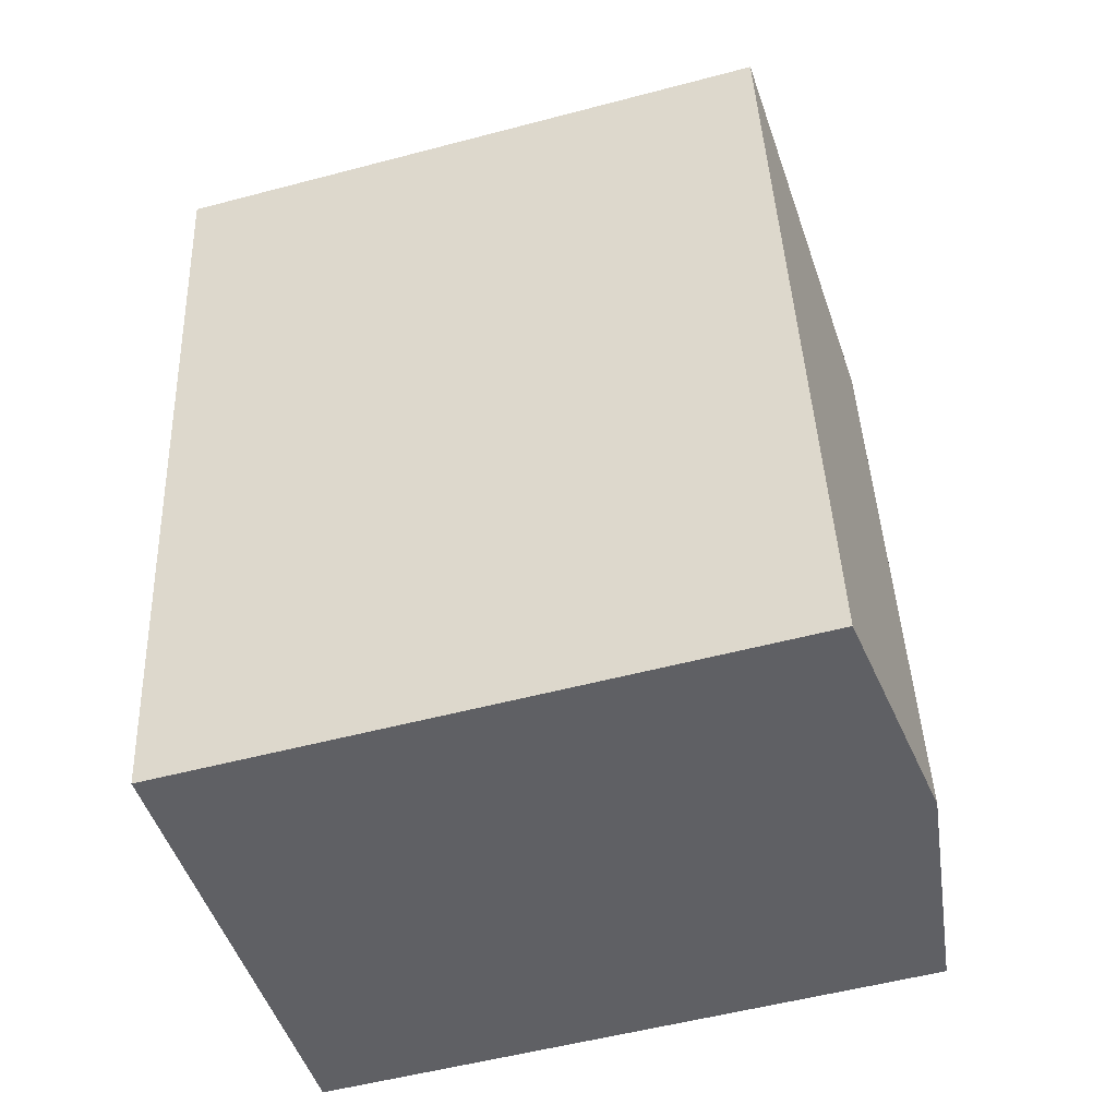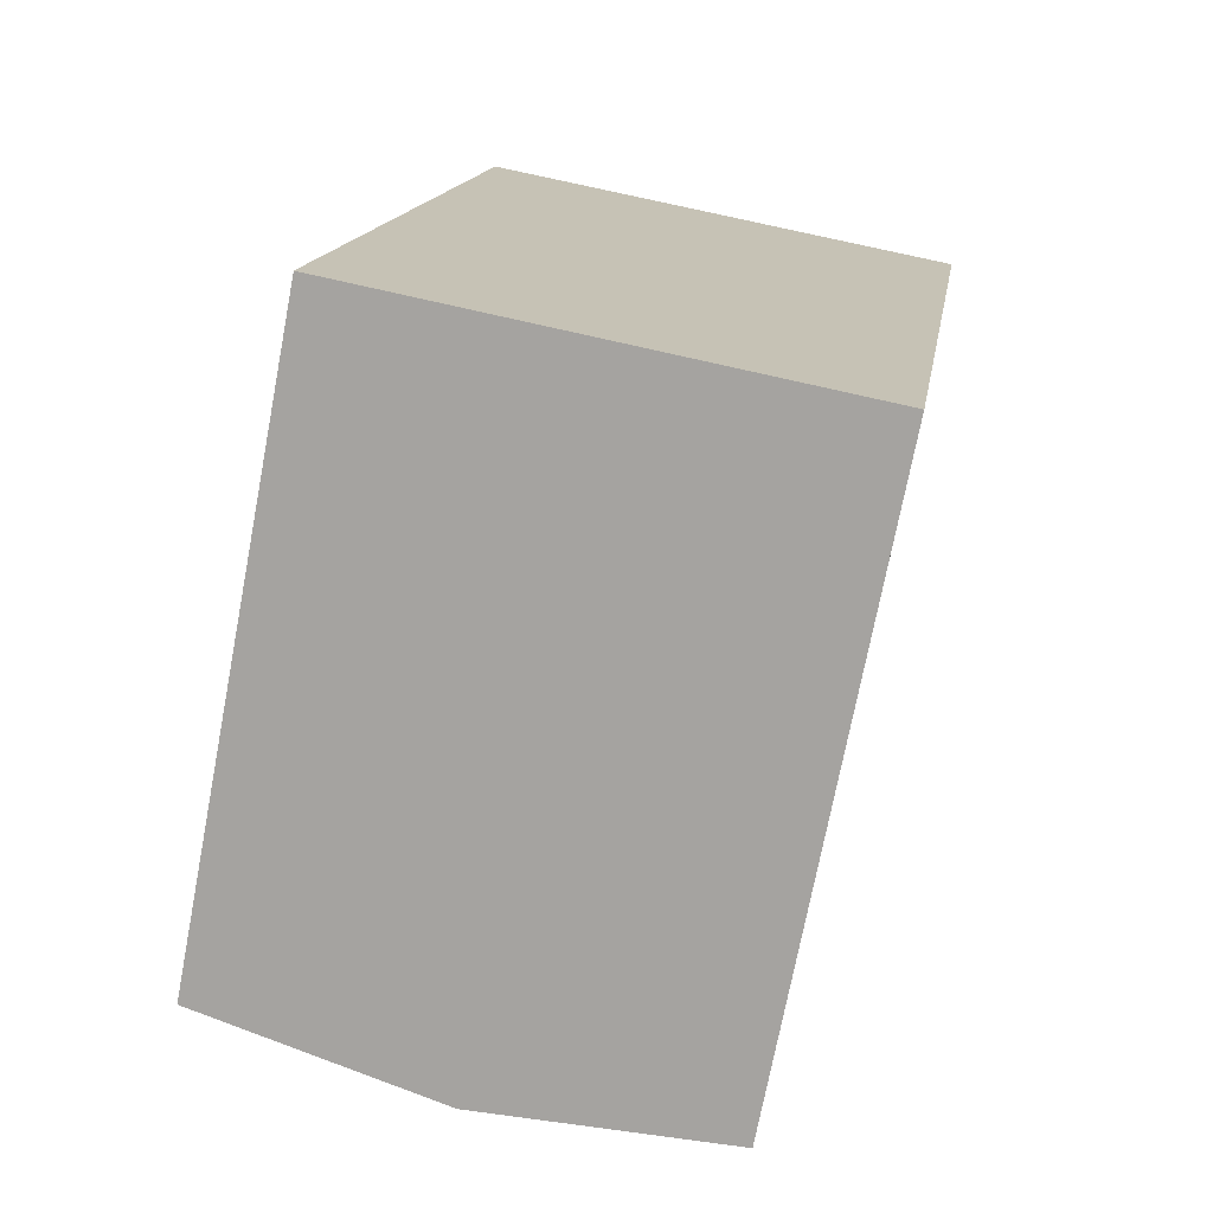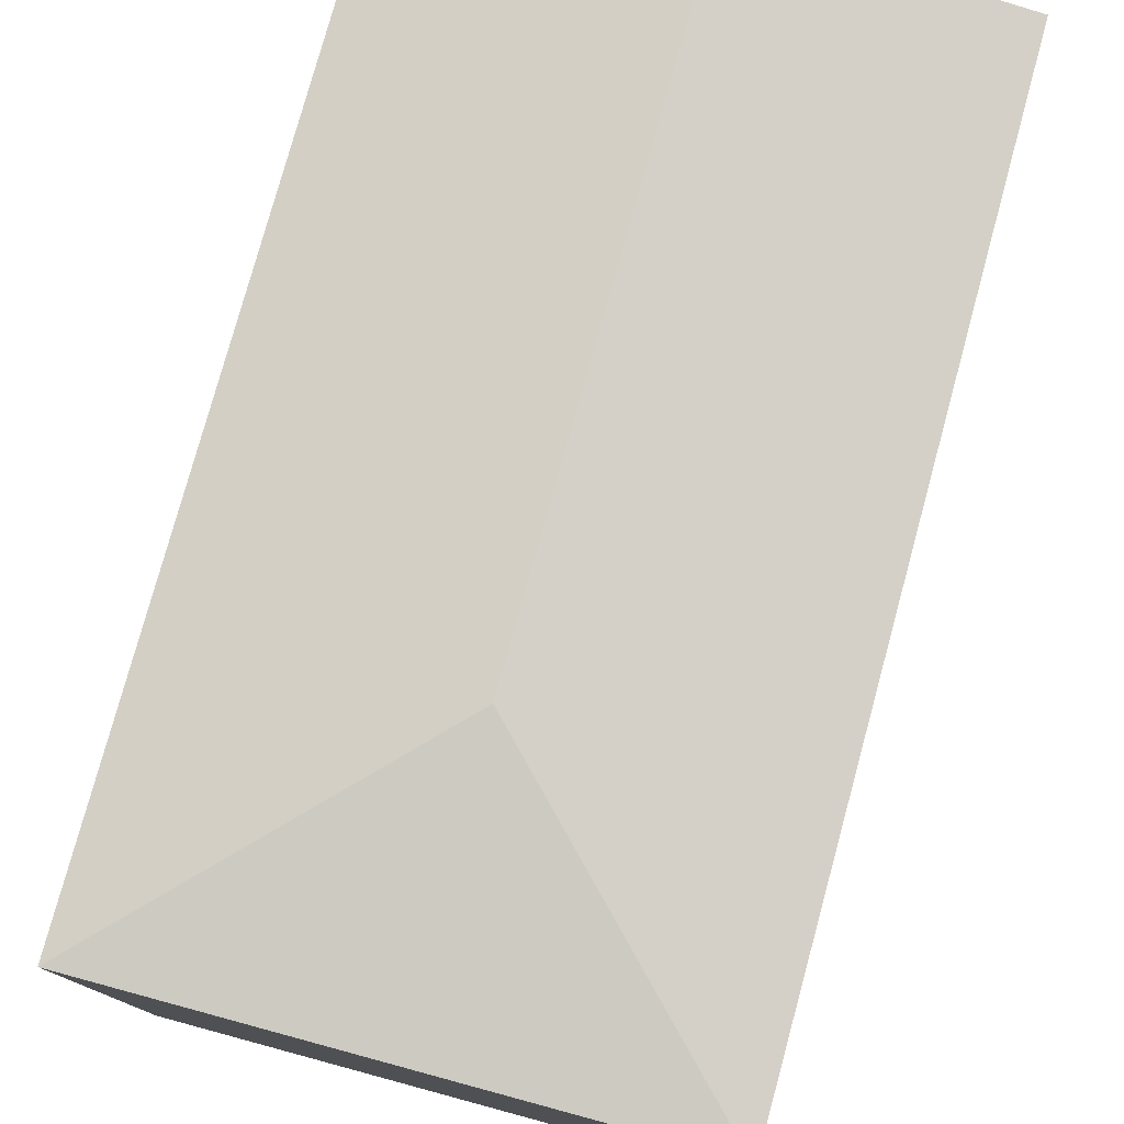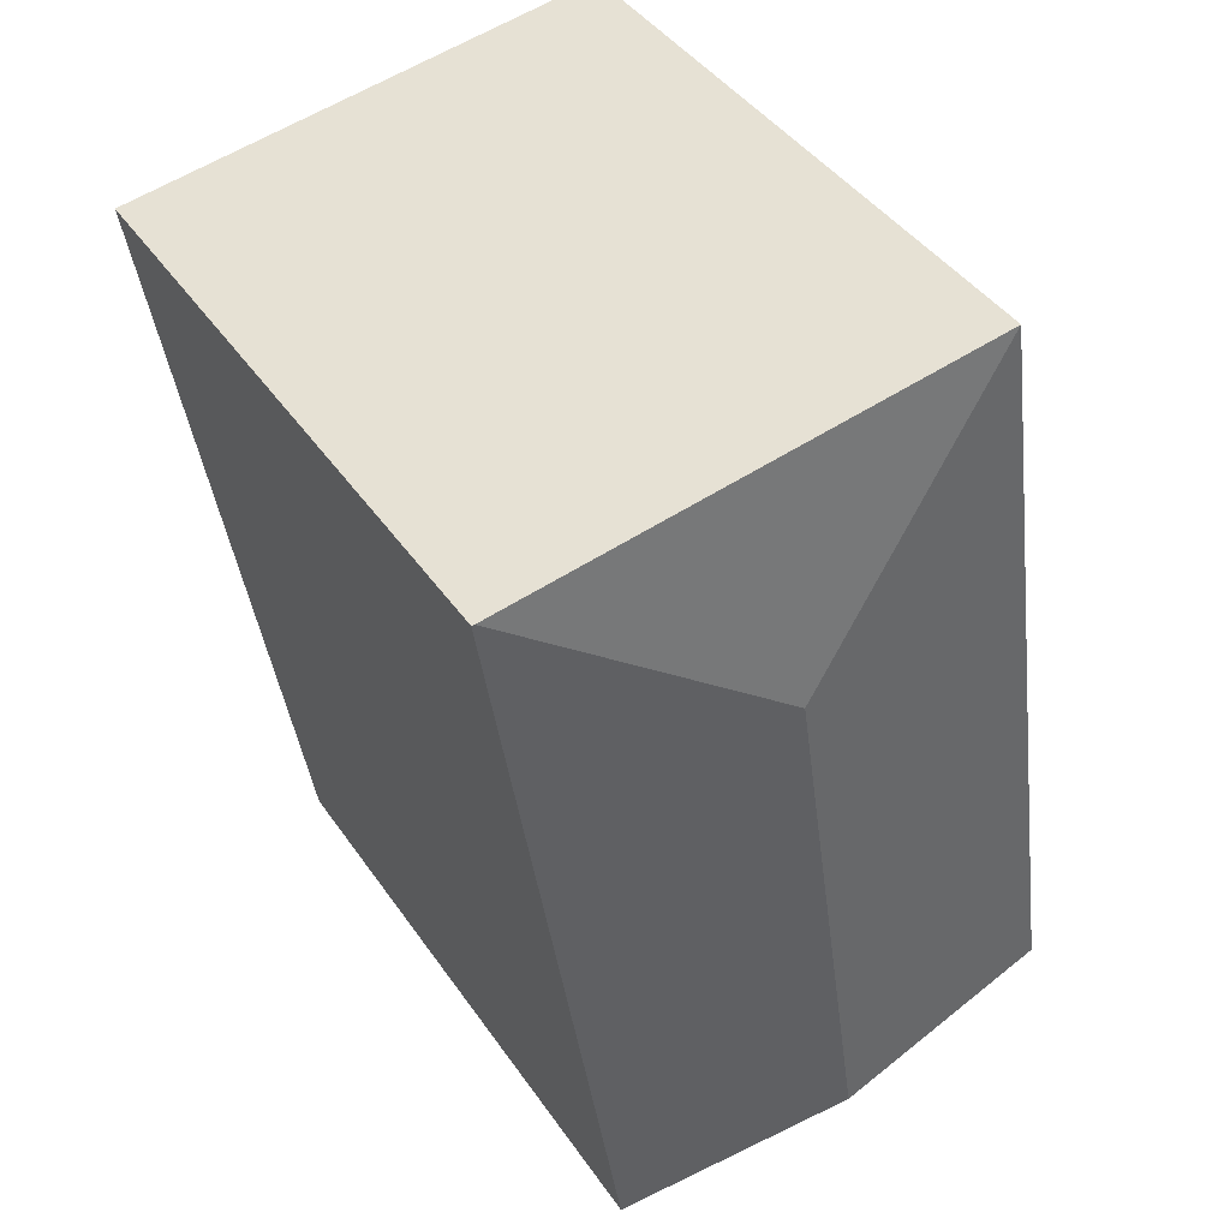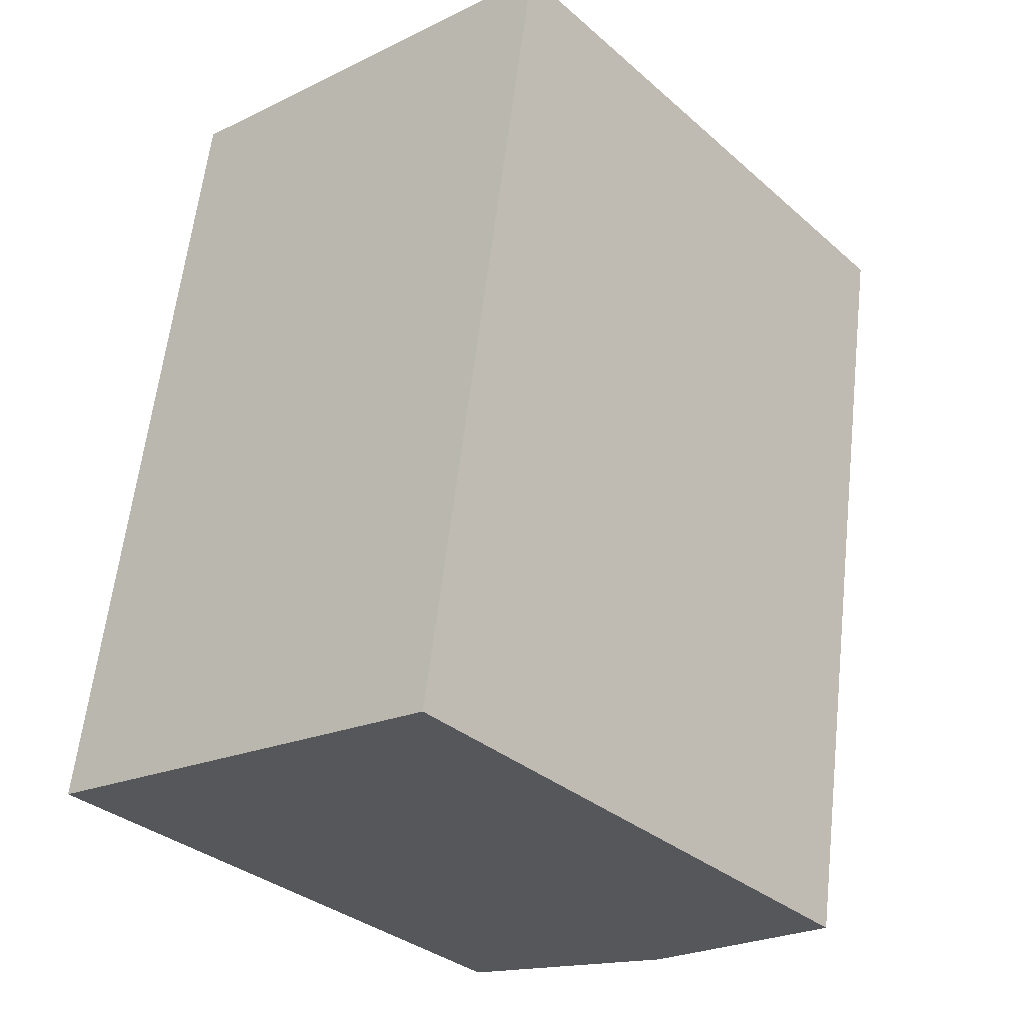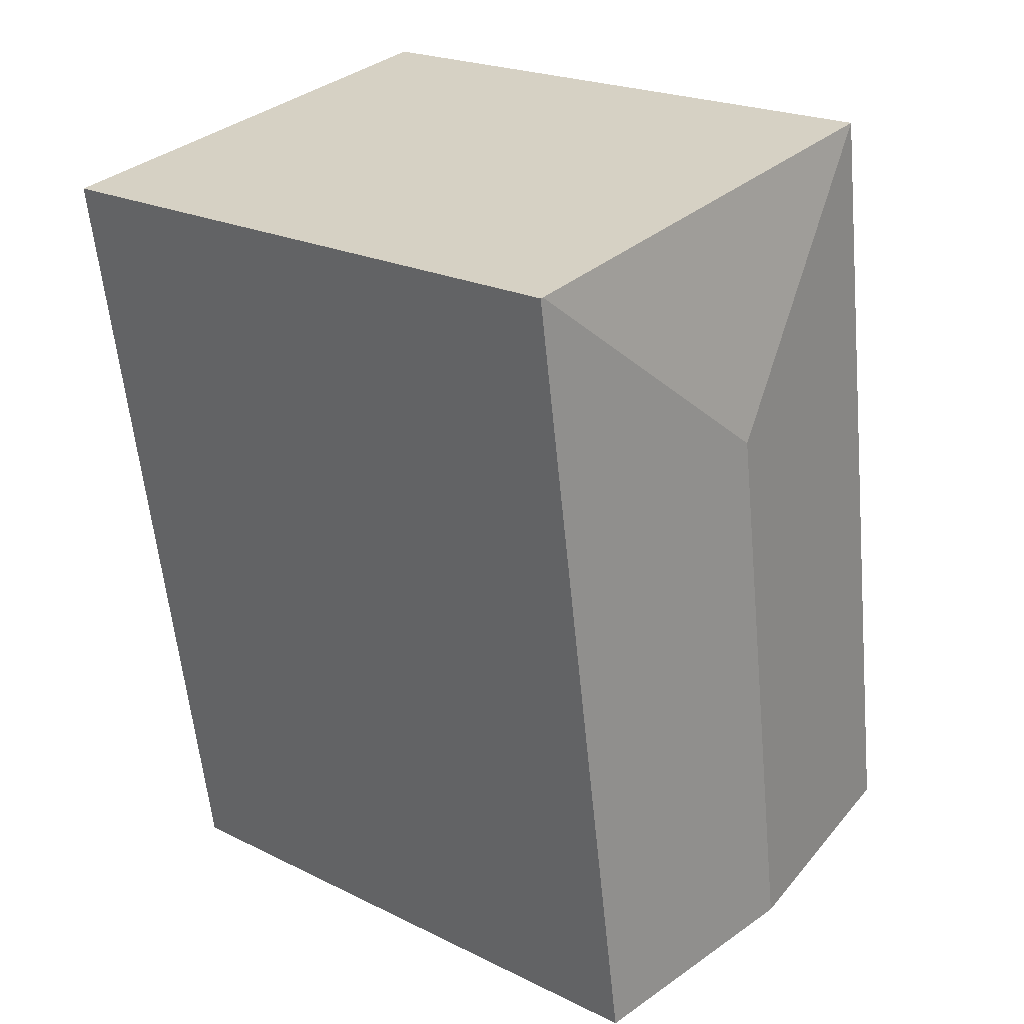
<metadata>
{"format":"obj","ext":"obj","renderer":"f3d","projection":"perspective","resolution":1024,"background":"white","views":[{"elev":-54.6,"azim":105.6,"up":"+Z"},{"elev":-73.3,"azim":-10.9,"up":"+Z"},{"elev":78.8,"azim":24.0,"up":"+Y"},{"elev":42.8,"azim":148.1,"up":"+Z"},{"elev":-33.5,"azim":40.5,"up":"+Z"},{"elev":21.9,"azim":130.7,"up":"+Z"}]}
</metadata>
<code>
v  14.59 16.54 9.217
v  16.16 16.54 19.75
v  16.23 16.53 19.74
v  8.735 17.35 14.29
v  6.461 17.35 -1.007
v  14.05 16.54 5.805
v  12.84 16.55 -2
v  3.235 16.54 21.76
v  0 16.54 1.013e-15
v  12.84 1.225e-16 -2
v  0 0 0
v  6.461 6.166e-17 -1.007
v  3.235 -1.332e-15 21.76
v  16.23 -1.209e-15 19.74
v  16.16 -1.209e-15 19.75
v  14.05 -3.555e-16 5.805
v  14.59 -5.644e-16 9.217
g defaultobject
f 1 2 3
f 2 1 4
f 4 1 5
f 5 1 6
f 5 6 7
f 4 8 2
f 9 4 5
f 4 9 8
f 10 5 7
f 5 10 9
f 9 10 11
f 11 10 12
f 11 8 9
f 8 11 13
f 13 2 8
f 2 13 3
f 3 13 14
f 14 13 15
f 6 10 7
f 10 6 1
f 10 1 3
f 10 3 16
f 16 3 14
f 16 14 17
f 12 13 11
f 13 12 10
f 13 10 16
f 13 16 17
f 13 17 15
f 15 17 14

</code>
